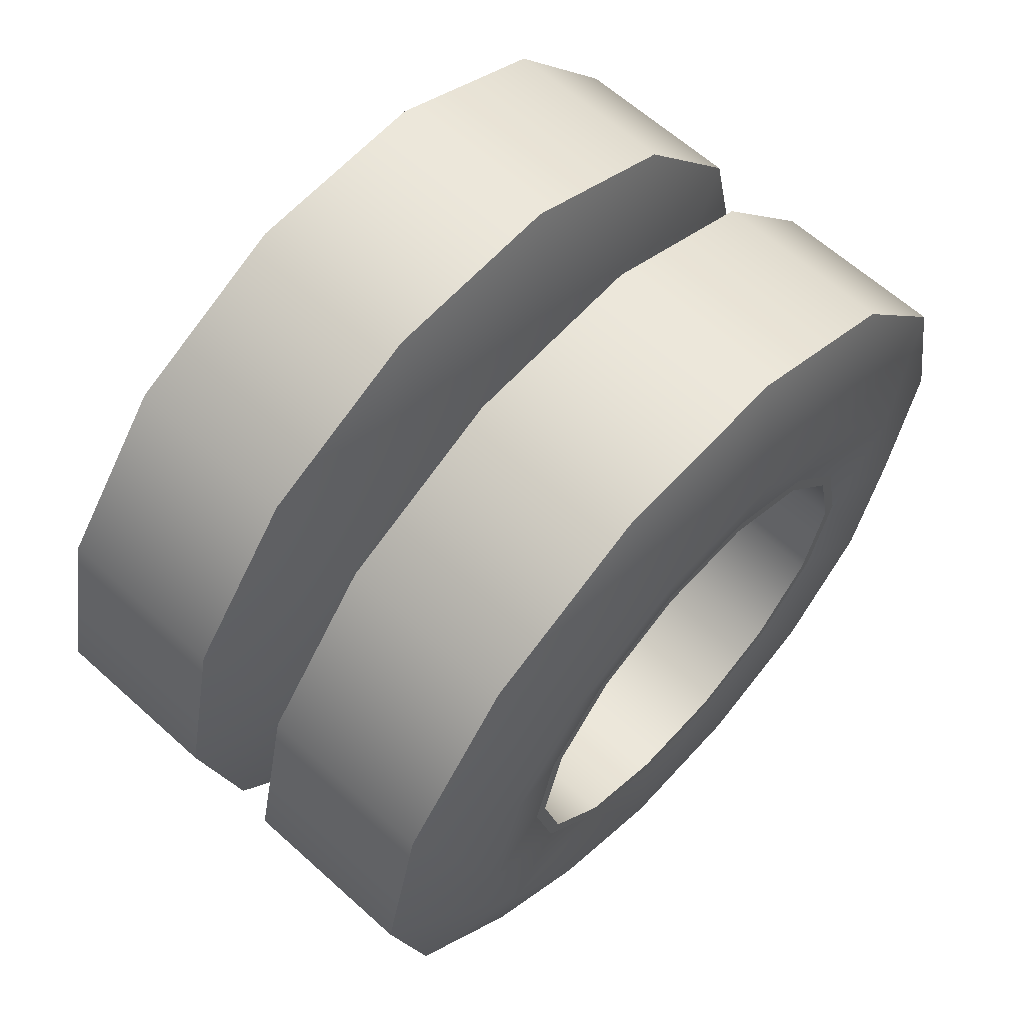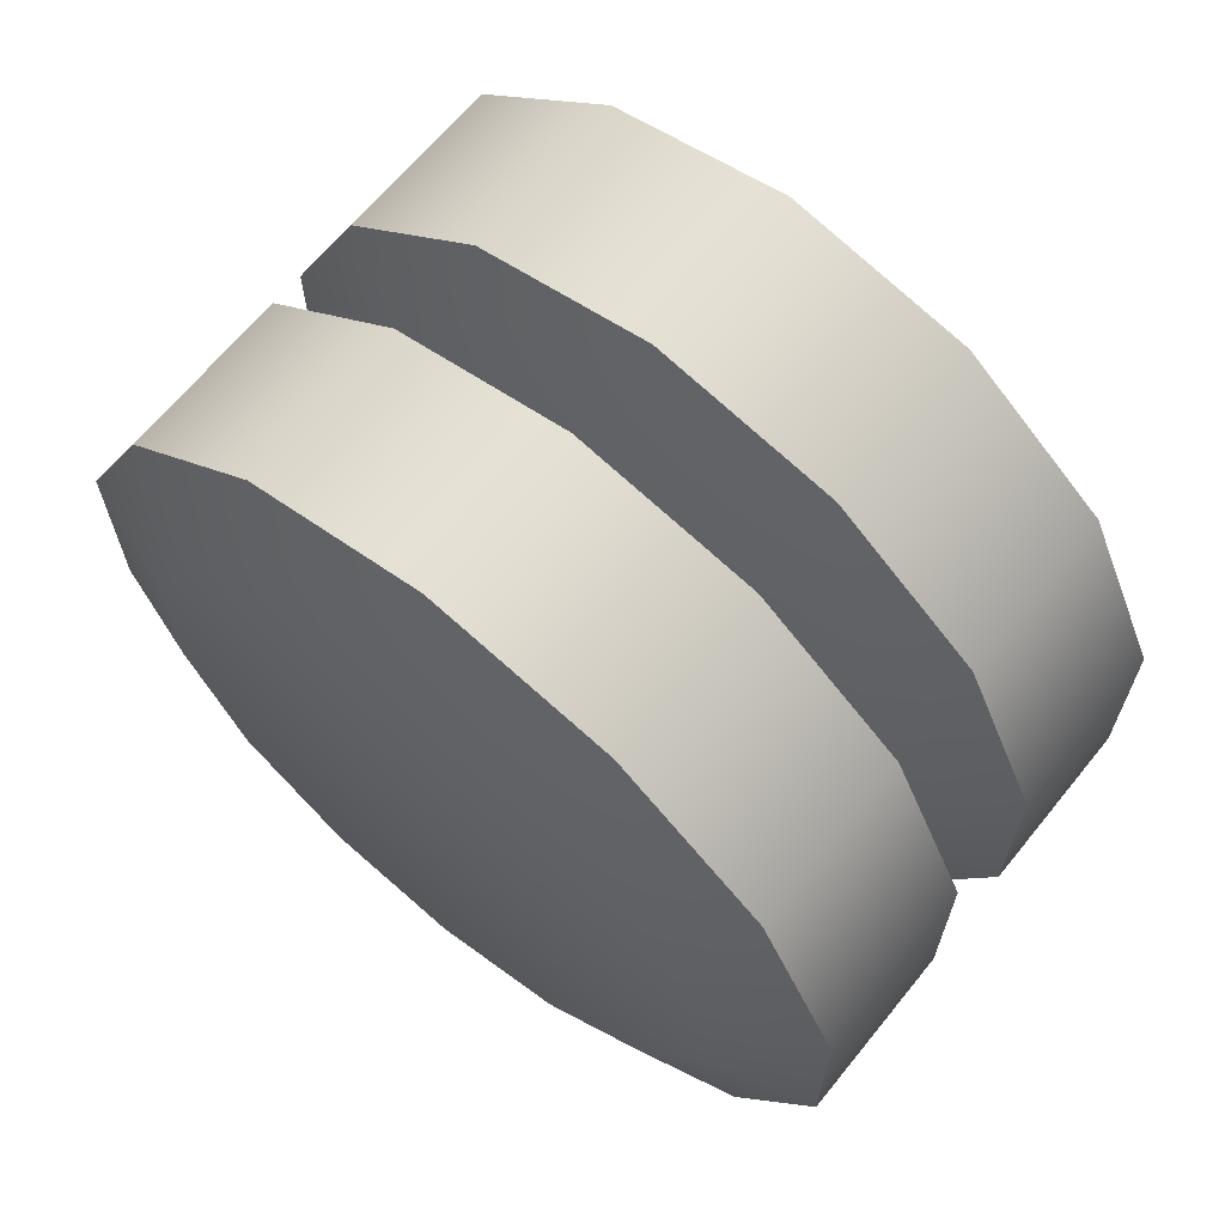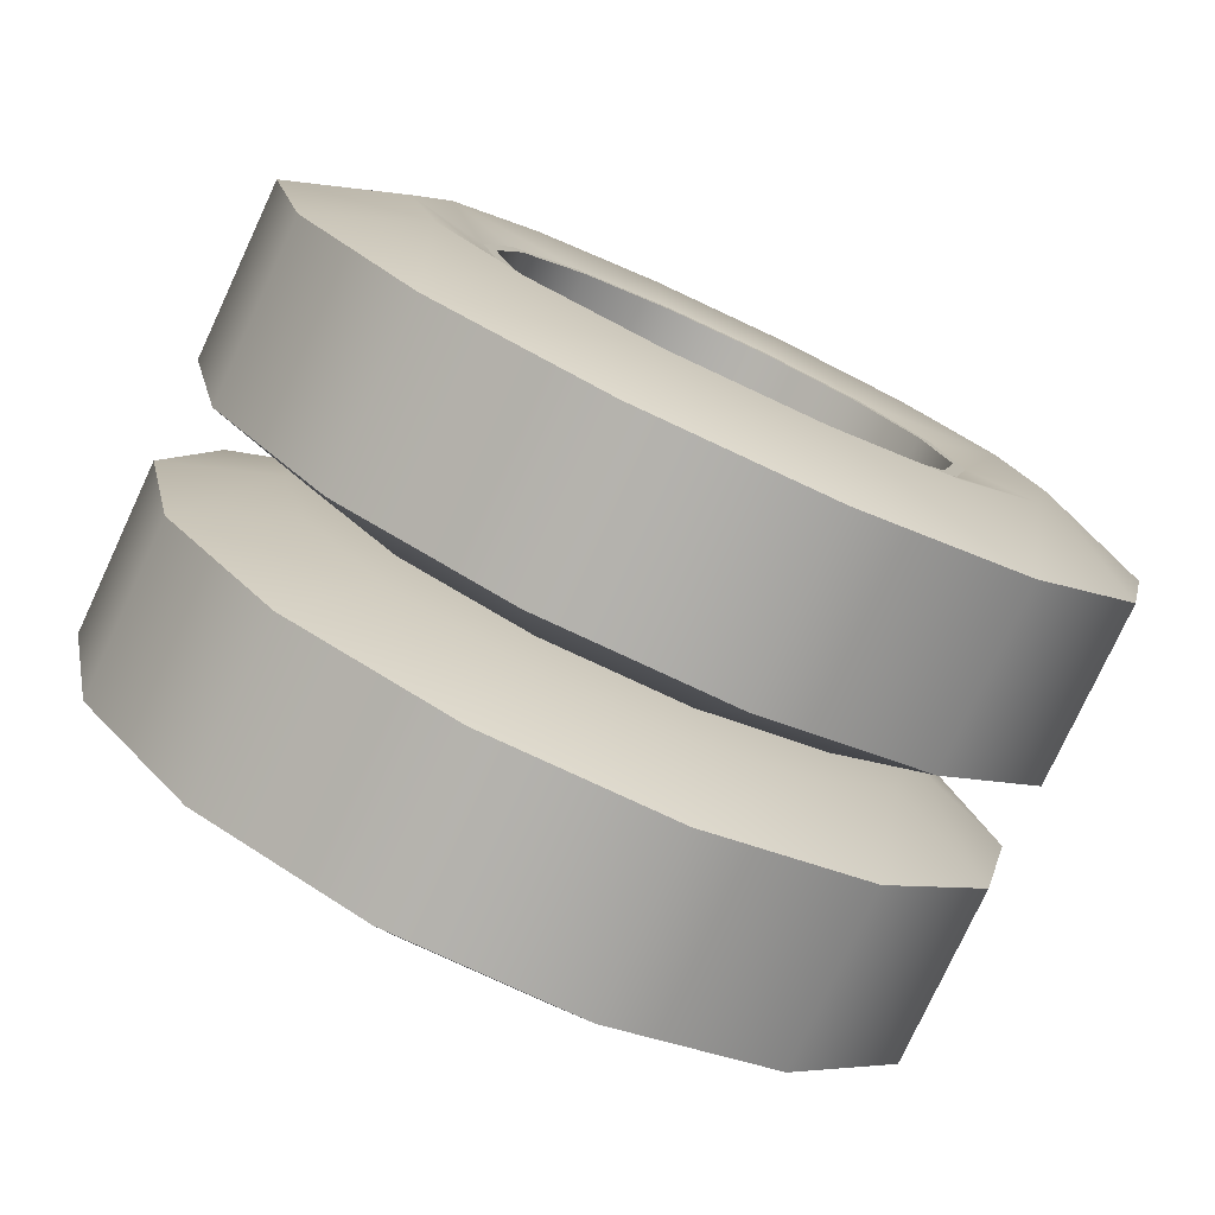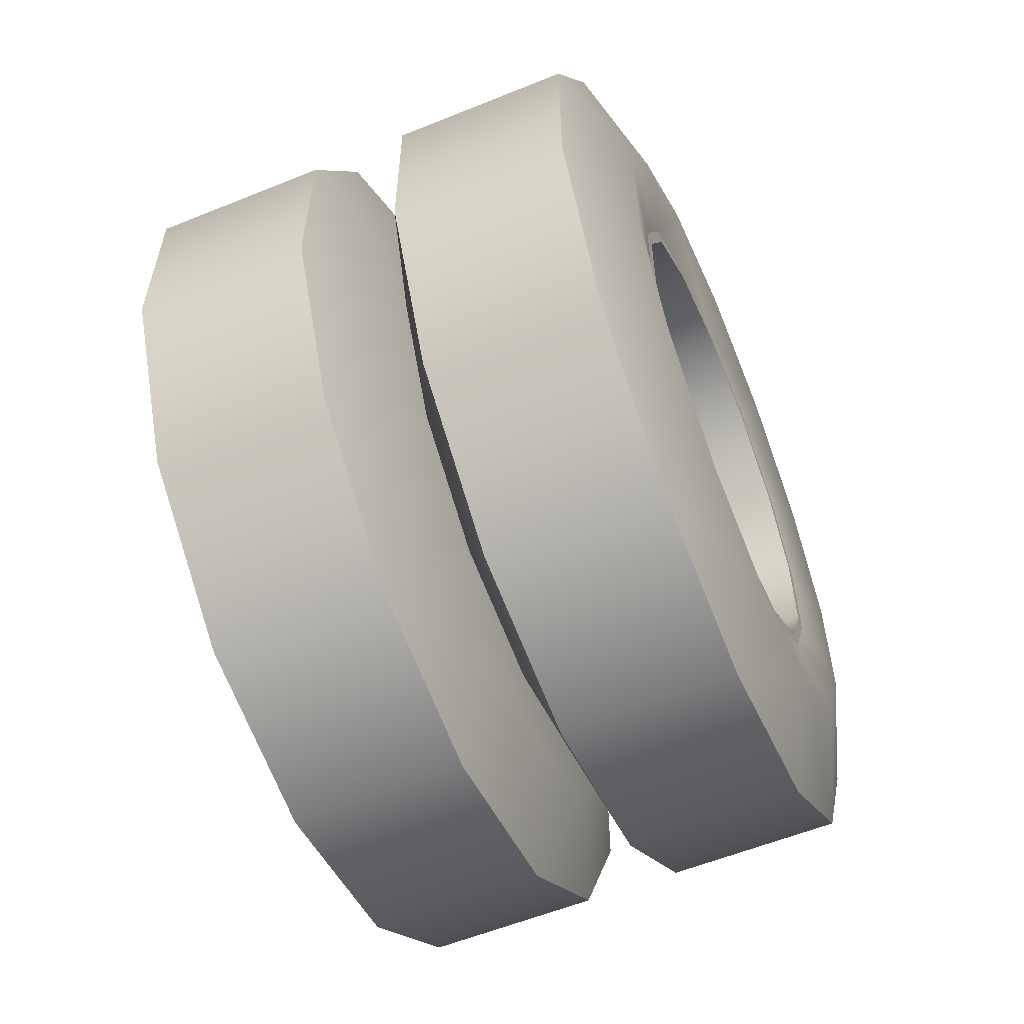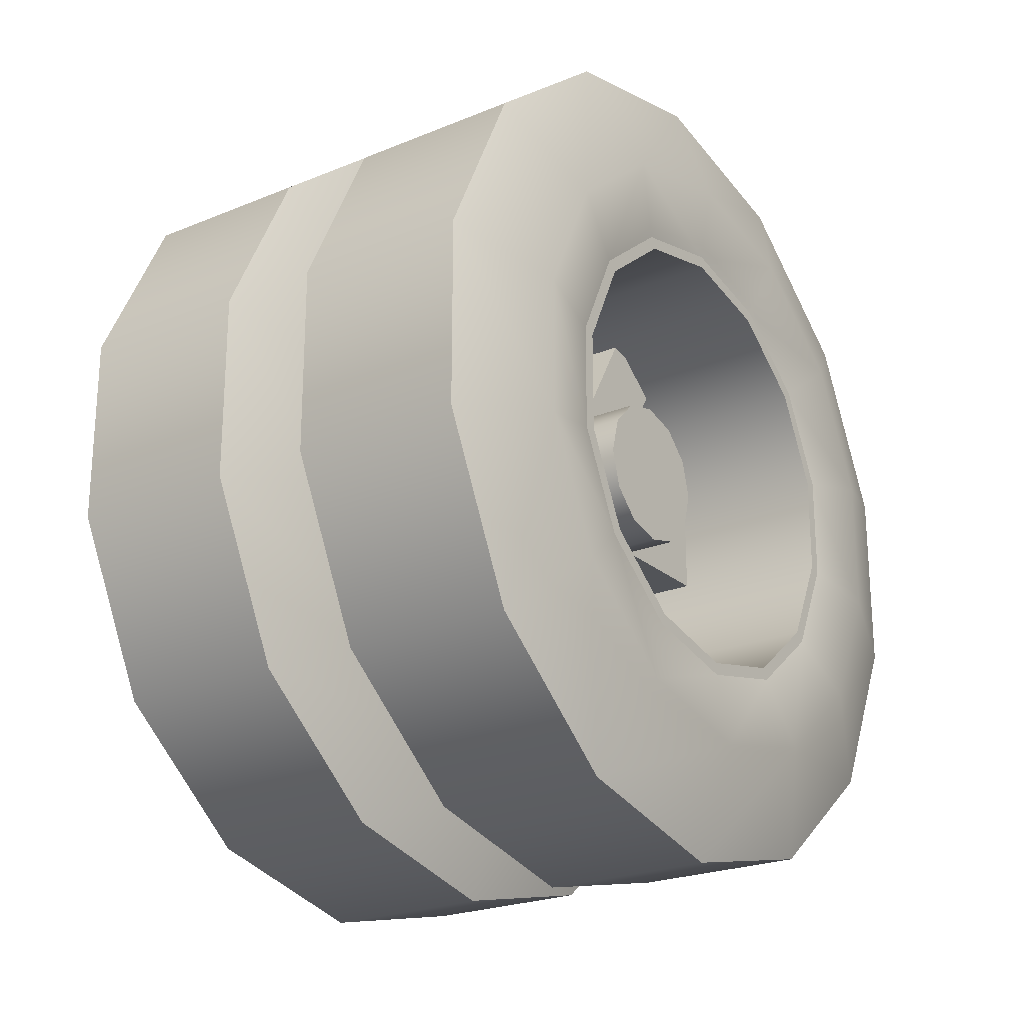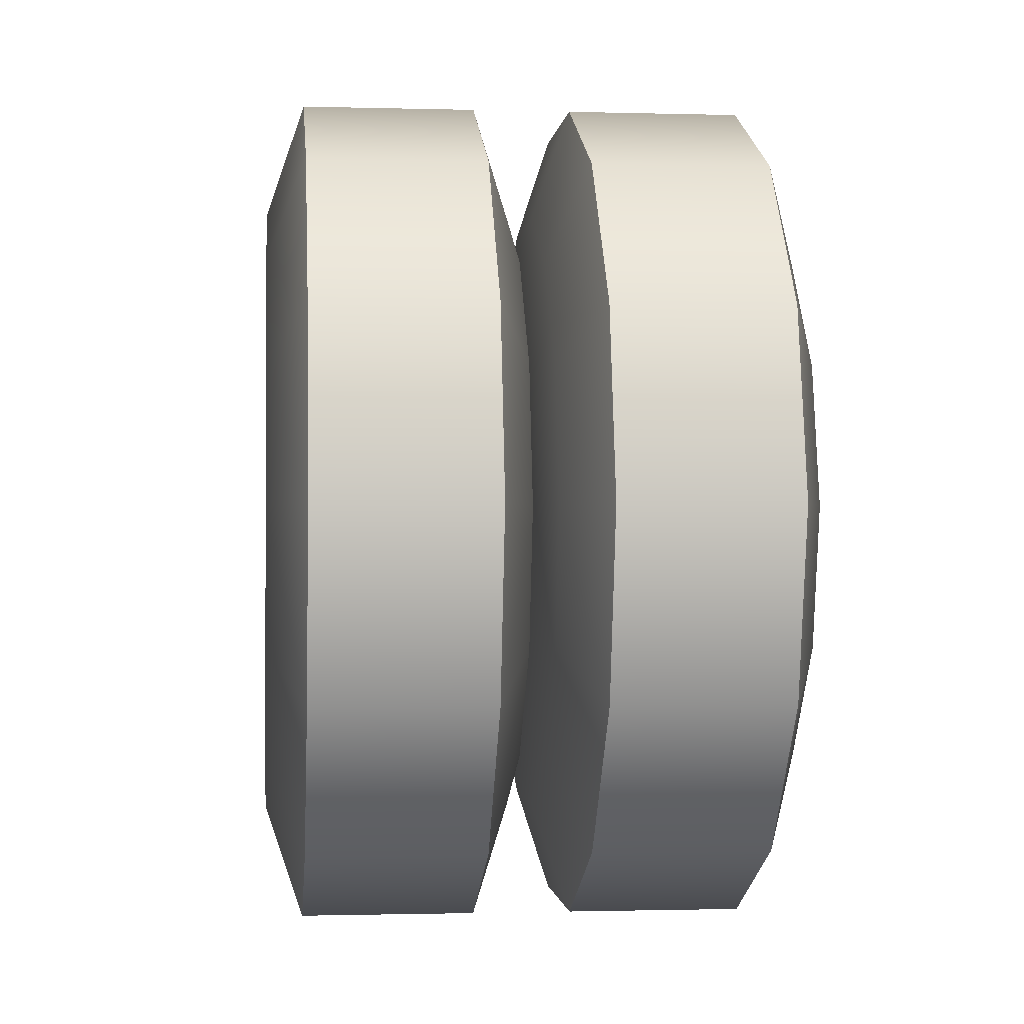
<metadata>
{"format":"obj","ext":"obj","renderer":"f3d","projection":"perspective","resolution":1024,"background":"white","views":[{"elev":63.3,"azim":-137.7,"up":"+Y"},{"elev":65.9,"azim":129.1,"up":"+Z"},{"elev":-78.2,"azim":-115.0,"up":"+Y"},{"elev":-58.2,"azim":-157.3,"up":"+Z"},{"elev":-23.0,"azim":-144.9,"up":"+Z"},{"elev":-1.1,"azim":-5.9,"up":"+Y"}]}
</metadata>
<code>
o Circle.000_Circle.006
v -0.09 -0 -0.17
v -0.09 0.07376 -0.1532
v -0.09 0.1329 -0.106
v -0.09 0.1657 -0.03783
v -0.09 0.1657 0.03783
v -0.09 0.1329 0.106
v -0.09 0.07376 0.1532
v -0.09 0 0.17
v -0.09 -0.07376 0.1532
v -0.09 -0.1329 0.106
v -0.09 -0.1657 0.03783
v -0.09 -0.1657 -0.03783
v -0.09 -0.1329 -0.106
v -0.09 -0.07376 -0.1532
v -0.105 0 -0.125
v -0.105 0.05423 -0.1126
v -0.105 0.09773 -0.07794
v -0.105 0.1219 -0.02781
v -0.105 0.1219 0.02781
v -0.105 0.09773 0.07794
v -0.105 0.05423 0.1126
v -0.105 0 0.125
v -0.105 -0.05423 0.1126
v -0.105 -0.09773 0.07794
v -0.105 -0.1219 0.02781
v -0.105 -0.1219 -0.02781
v -0.105 -0.09773 -0.07794
v -0.105 -0.05423 -0.1126
v -0.1 0 -0.095
v -0.1 0.04122 -0.08559
v -0.1 0.07427 -0.05923
v -0.1 0.09262 -0.02114
v -0.1 0.09262 0.02114
v -0.1 0.07427 0.05923
v -0.1 0.04122 0.08559
v -0.1 0 0.095
v -0.1 -0.04122 0.08559
v -0.1 -0.07427 0.05923
v -0.1 -0.09262 0.02114
v -0.1 -0.09262 -0.02114
v -0.1 -0.07427 -0.05923
v -0.1 -0.04122 -0.08559
v -0.1 0 -0.09
v -0.1 0.03905 -0.08109
v -0.1 0.07036 -0.05611
v -0.1 0.08774 -0.02003
v -0.1 0.08774 0.02003
v -0.1 0.07036 0.05611
v -0.1 0.03905 0.08109
v -0.1 0 0.09
v -0.1 -0.03905 0.08109
v -0.1 -0.07036 0.05611
v -0.1 -0.08774 0.02003
v -0.1 -0.08774 -0.02003
v -0.1 -0.07036 -0.05611
v -0.1 -0.03905 -0.08109
v -0.006 -0 -0.09
v -0.006 0.07036 -0.05611
v -0.006 0.07036 0.05611
v -0.006 0.03905 0.08109
v -0.006 -0.03905 0.08109
v -0.006 -0.08774 0.02003
v -0.006 -0.07036 -0.05611
v -0.006 -0.03905 -0.08109
v -0.006 0.03905 -0.08109
v -0.006 0.08774 -0.02003
v -0.006 0.08774 0.02003
v -0.006 0 0.09
v -0.006 -0.07036 0.05611
v -0.006 -0.08774 -0.02003
v -0.02 0 -0.17
v -0.02 0.07376 -0.1532
v -0.02 0.1329 -0.106
v -0.02 0.1657 -0.03783
v -0.02 0.1657 0.03783
v -0.02 0.1329 0.106
v -0.02 0.07376 0.1532
v -0.02 0 0.17
v -0.02 -0.07376 0.1532
v -0.02 -0.1329 0.106
v -0.02 -0.1657 0.03783
v -0.02 -0.1657 -0.03783
v -0.02 -0.1329 -0.106
v -0.02 -0.07376 -0.1532
v -0.005 -0 -0.125
v -0.005 0.05423 -0.1126
v -0.005 0.09773 -0.07794
v -0.005 0.1219 -0.02781
v -0.005 0.1219 0.02781
v -0.005 0.09773 0.07794
v -0.005 0.05423 0.1126
v -0.005 0 0.125
v -0.005 -0.05423 0.1126
v -0.005 -0.09773 0.07794
v -0.005 -0.1219 0.02781
v -0.005 -0.1219 -0.02781
v -0.005 -0.09773 -0.07794
v -0.005 -0.05423 -0.1126
v 0.02 -0 -0.17
v 0.02 0.07376 -0.1532
v 0.02 0.1329 -0.106
v 0.02 0.1657 -0.03783
v 0.02 0.1657 0.03783
v 0.02 0.1329 0.106
v 0.02 0.07376 0.1532
v 0.02 0 0.17
v 0.02 -0.07376 0.1532
v 0.02 -0.1329 0.106
v 0.02 -0.1657 0.03783
v 0.02 -0.1657 -0.03783
v 0.02 -0.1329 -0.106
v 0.02 -0.07376 -0.1532
v 0.005 0 -0.125
v 0.005 0.05423 -0.1126
v 0.005 0.09773 -0.07794
v 0.005 0.1219 -0.02781
v 0.005 0.1219 0.02781
v 0.005 0.09773 0.07794
v 0.005 0.05423 0.1126
v 0.005 0 0.125
v 0.005 -0.05423 0.1126
v 0.005 -0.09773 0.07794
v 0.005 -0.1219 0.02781
v 0.005 -0.1219 -0.02781
v 0.005 -0.09773 -0.07794
v 0.005 -0.05423 -0.1126
v 0.09 0 -0.17
v 0.09 0.07376 -0.1532
v 0.09 0.1329 -0.106
v 0.09 0.1657 -0.03783
v 0.09 0.1657 0.03783
v 0.09 0.1329 0.106
v 0.09 0.07376 0.1532
v 0.09 0 0.17
v 0.09 -0.07376 0.1532
v 0.09 -0.1329 0.106
v 0.09 -0.1657 0.03783
v 0.09 -0.1657 -0.03783
v 0.09 -0.1329 -0.106
v 0.09 -0.07376 -0.1532
v 0.105 -0 -0.125
v 0.105 0.05423 -0.1126
v 0.105 0.09773 -0.07794
v 0.105 0.1219 -0.02781
v 0.105 0.1219 0.02781
v 0.105 0.09773 0.07794
v 0.105 0.05423 0.1126
v 0.105 0 0.125
v 0.105 -0.05423 0.1126
v 0.105 -0.09773 0.07794
v 0.105 -0.1219 0.02781
v 0.105 -0.1219 -0.02781
v 0.105 -0.09773 -0.07794
v 0.105 -0.05423 -0.1126
v -0.072 0 -0.03
v -0.036 -0 -0.03
v -0.072 -0.015 -0.02598
v -0.036 -0.015 -0.02598
v -0.072 -0.02598 -0.015
v -0.036 -0.02598 -0.015
v -0.072 -0.03 0
v -0.036 -0.03 0
v -0.072 -0.02598 0.015
v -0.036 -0.02598 0.015
v -0.072 -0.015 0.02598
v -0.036 -0.015 0.02598
v -0.072 -0 0.03
v -0.036 -0 0.03
v -0.072 0.015 0.02598
v -0.036 0.015 0.02598
v -0.072 0.02598 0.015
v -0.036 0.02598 0.015
v -0.072 0.03 0
v -0.036 0.03 0
v -0.072 0.02598 -0.015
v -0.036 0.02598 -0.015
v -0.072 0.015 -0.02598
v -0.036 0.015 -0.02598
v -0.036 0.09 0.015
v -0.036 0.09 -0.015
v -0.036 -0.09 -0.015
v -0.036 -0.09 0.015
v -0.036 -0.05799 0.07044
v -0.036 -0.03201 0.08544
v -0.036 0.05799 -0.07044
v -0.036 0.03201 -0.08544
v -0.036 0.03201 0.08544
v -0.036 0.05799 0.07044
v -0.036 -0.03201 -0.08544
v -0.036 -0.05799 -0.07044
v -0.006 -0 -0.03
v -0.006 -0.02598 -0.015
v -0.006 -0.02598 0.015
v -0.006 -0 0.03
v -0.006 0.02598 0.015
v -0.006 0.02598 -0.015
v -0.006 0.09 0.015
v -0.006 0.09 -0.015
v -0.006 -0.09 -0.015
v -0.006 -0.09 0.015
v -0.006 -0.05799 0.07044
v -0.006 -0.03201 0.08544
v -0.006 0.05799 -0.07044
v -0.006 0.03201 -0.08544
v -0.006 0.03201 0.08544
v -0.006 0.05799 0.07044
v -0.006 -0.03201 -0.08544
v -0.006 -0.05799 -0.07044
f 43 30 29
f 44 31 30
f 45 32 31
f 32 47 33
f 33 48 34
f 48 35 34
f 49 36 35
f 36 51 37
f 51 38 37
f 52 39 38
f 53 40 39
f 54 41 40
f 55 42 41
f 56 29 42
f 61 60 67
f 169 173 177
f 182 160 181
f 176 179 180
f 188 168 187
f 164 184 168
f 156 185 186
f 160 189 190
f 208 160 190
f 172 197 179
f 191 189 156
f 194 187 168
f 176 203 185
f 160 199 181
f 202 168 184
f 186 191 156
f 182 193 164
f 193 183 164
f 180 196 176
f 206 172 188
f 43 44 30
f 44 45 31
f 45 46 32
f 32 46 47
f 33 47 48
f 48 49 35
f 49 50 36
f 36 50 51
f 51 52 38
f 52 53 39
f 53 54 40
f 54 55 41
f 55 56 42
f 56 43 29
f 58 65 57
f 57 64 63
f 63 70 62
f 62 69 61
f 61 68 60
f 60 59 67
f 67 66 58
f 58 57 67
f 57 63 67
f 63 62 67
f 62 61 67
f 177 155 157
f 157 159 161
f 161 163 169
f 163 165 169
f 165 167 169
f 169 171 173
f 173 175 177
f 177 157 169
f 157 161 169
f 182 164 160
f 176 172 179
f 188 172 168
f 164 183 184
f 156 176 185
f 160 156 189
f 208 192 160
f 172 195 197
f 191 207 189
f 194 205 187
f 176 196 203
f 160 192 199
f 202 194 168
f 186 204 191
f 182 200 193
f 193 201 183
f 180 198 196
f 206 195 172
f 3 18 4
f 18 5 4
f 5 20 6
f 20 7 6
f 21 8 7
f 22 9 8
f 23 10 9
f 10 25 11
f 25 12 11
f 26 13 12
f 13 28 14
f 28 1 14
f 15 2 1
f 2 17 3
f 53 70 54
f 46 67 47
f 54 63 55
f 47 59 48
f 55 64 56
f 48 60 49
f 56 57 43
f 49 68 50
f 50 61 51
f 44 57 65
f 52 61 69
f 44 58 45
f 52 62 53
f 46 58 66
f 31 18 17
f 32 19 18
f 19 34 20
f 34 21 20
f 21 36 22
f 36 23 22
f 37 24 23
f 38 25 24
f 39 26 25
f 26 41 27
f 41 28 27
f 42 15 28
f 29 16 15
f 16 31 17
f 74 87 73
f 75 88 74
f 75 90 89
f 77 90 76
f 78 91 77
f 79 92 78
f 80 93 79
f 81 94 80
f 82 95 81
f 83 96 82
f 83 98 97
f 71 98 84
f 72 85 71
f 73 86 72
f 74 3 4
f 75 4 5
f 76 5 6
f 77 6 7
f 78 7 8
f 79 8 9
f 80 9 10
f 81 10 11
f 82 11 12
f 83 12 13
f 84 13 14
f 71 14 1
f 2 71 1
f 73 2 3
f 97 85 89
f 115 102 101
f 116 103 102
f 103 118 104
f 118 105 104
f 119 106 105
f 120 107 106
f 121 108 107
f 122 109 108
f 123 110 109
f 124 111 110
f 125 112 111
f 112 113 99
f 113 100 99
f 114 101 100
f 125 121 117
f 130 143 129
f 131 144 130
f 131 146 145
f 133 146 132
f 134 147 133
f 135 148 134
f 136 149 135
f 136 151 150
f 138 151 137
f 139 152 138
f 140 153 139
f 140 141 154
f 127 142 141
f 128 143 142
f 130 101 102
f 131 102 103
f 132 103 104
f 133 104 105
f 134 105 106
f 135 106 107
f 136 107 108
f 137 108 109
f 138 109 110
f 139 110 111
f 140 111 112
f 127 112 99
f 100 127 99
f 129 100 101
f 153 141 145
f 156 157 155
f 158 159 157
f 160 161 159
f 162 163 161
f 164 165 163
f 166 167 165
f 168 169 167
f 170 171 169
f 171 174 173
f 174 175 173
f 175 178 177
f 178 155 177
f 3 17 18
f 18 19 5
f 5 19 20
f 20 21 7
f 21 22 8
f 22 23 9
f 23 24 10
f 10 24 25
f 25 26 12
f 26 27 13
f 13 27 28
f 28 15 1
f 15 16 2
f 2 16 17
f 53 62 70
f 46 66 67
f 54 70 63
f 47 67 59
f 55 63 64
f 48 59 60
f 56 64 57
f 49 60 68
f 50 68 61
f 44 43 57
f 52 51 61
f 44 65 58
f 52 69 62
f 46 45 58
f 31 32 18
f 32 33 19
f 19 33 34
f 34 35 21
f 21 35 36
f 36 37 23
f 37 38 24
f 38 39 25
f 39 40 26
f 26 40 41
f 41 42 28
f 42 29 15
f 29 30 16
f 16 30 31
f 74 88 87
f 75 89 88
f 75 76 90
f 77 91 90
f 78 92 91
f 79 93 92
f 80 94 93
f 81 95 94
f 82 96 95
f 83 97 96
f 83 84 98
f 71 85 98
f 72 86 85
f 73 87 86
f 74 73 3
f 75 74 4
f 76 75 5
f 77 76 6
f 78 77 7
f 79 78 8
f 80 79 9
f 81 80 10
f 82 81 11
f 83 82 12
f 84 83 13
f 71 84 14
f 2 72 71
f 73 72 2
f 85 86 87
f 87 88 85
f 88 89 85
f 89 90 93
f 90 91 93
f 91 92 93
f 93 94 95
f 95 96 97
f 97 98 85
f 93 95 89
f 95 97 89
f 115 116 102
f 116 117 103
f 103 117 118
f 118 119 105
f 119 120 106
f 120 121 107
f 121 122 108
f 122 123 109
f 123 124 110
f 124 125 111
f 125 126 112
f 112 126 113
f 113 114 100
f 114 115 101
f 115 114 113
f 113 126 125
f 125 124 123
f 123 122 125
f 122 121 125
f 121 120 119
f 119 118 121
f 118 117 121
f 117 116 115
f 115 113 117
f 113 125 117
f 130 144 143
f 131 145 144
f 131 132 146
f 133 147 146
f 134 148 147
f 135 149 148
f 136 150 149
f 136 137 151
f 138 152 151
f 139 153 152
f 140 154 153
f 140 127 141
f 127 128 142
f 128 129 143
f 130 129 101
f 131 130 102
f 132 131 103
f 133 132 104
f 134 133 105
f 135 134 106
f 136 135 107
f 137 136 108
f 138 137 109
f 139 138 110
f 140 139 111
f 127 140 112
f 100 128 127
f 129 128 100
f 141 142 145
f 142 143 145
f 143 144 145
f 145 146 149
f 146 147 149
f 147 148 149
f 149 150 151
f 151 152 153
f 153 154 141
f 149 151 145
f 151 153 145
f 156 158 157
f 158 160 159
f 160 162 161
f 162 164 163
f 164 166 165
f 166 168 167
f 168 170 169
f 170 172 171
f 171 172 174
f 174 176 175
f 175 176 178
f 178 156 155

</code>
